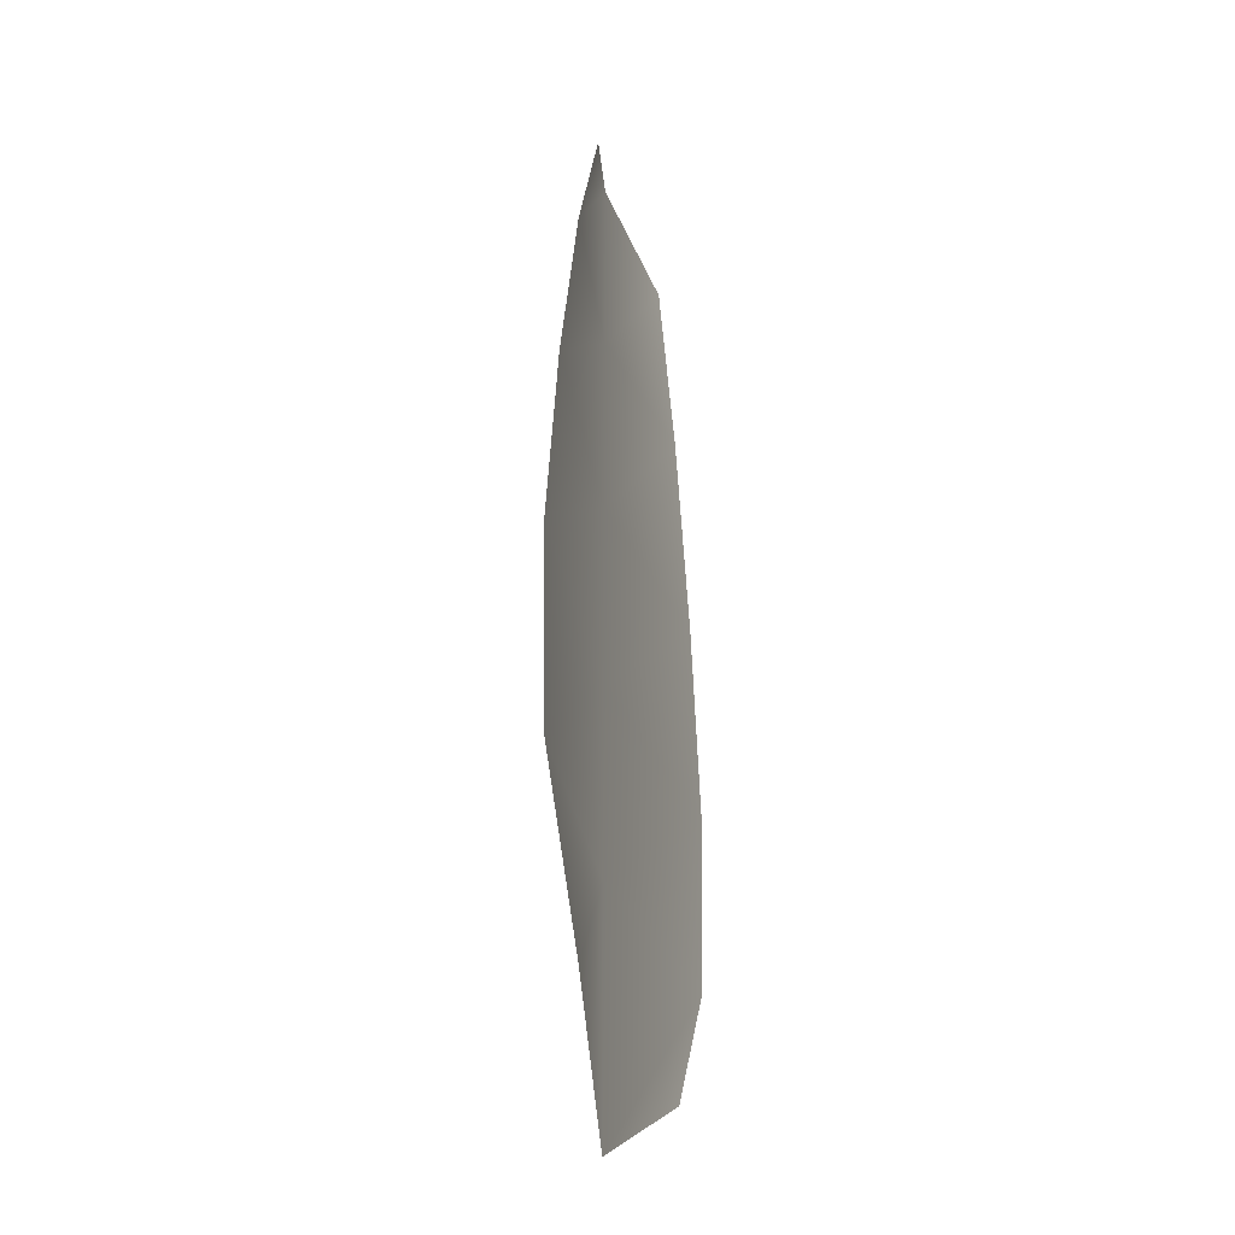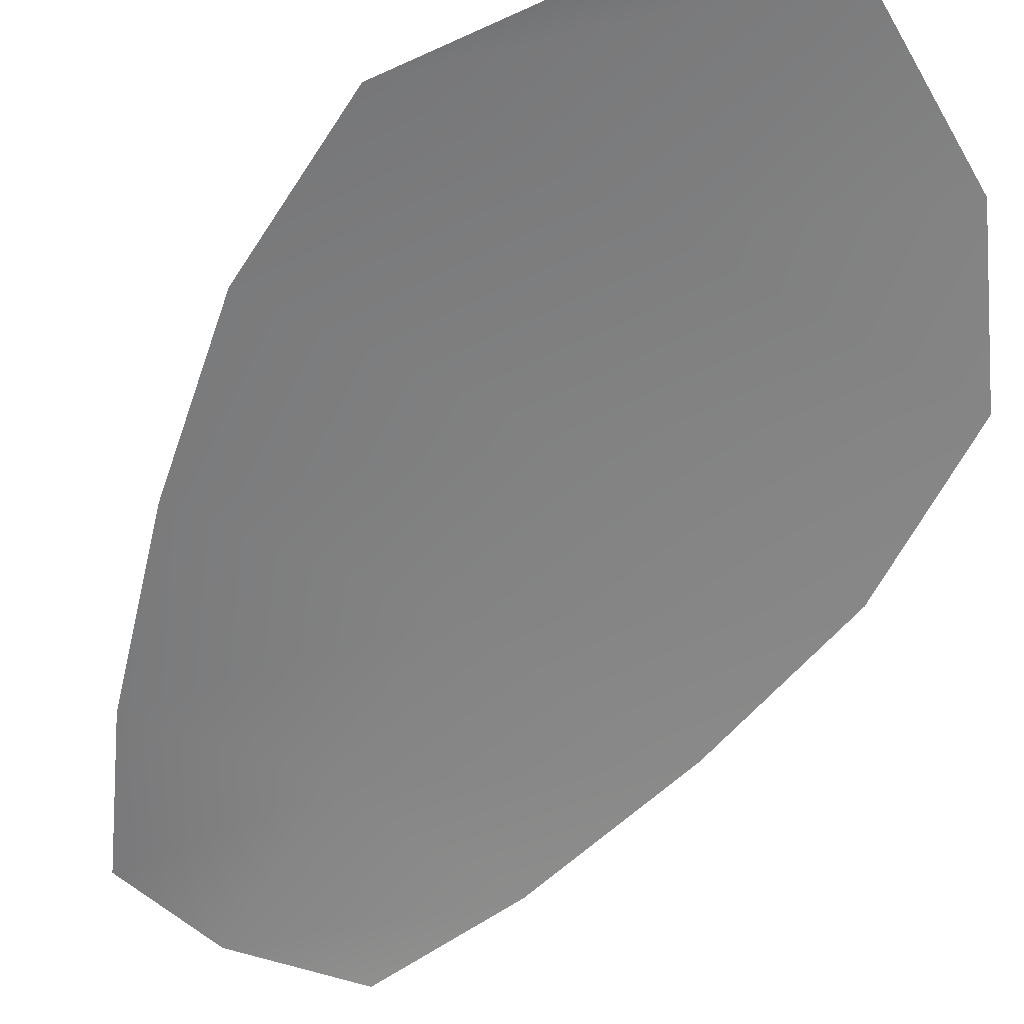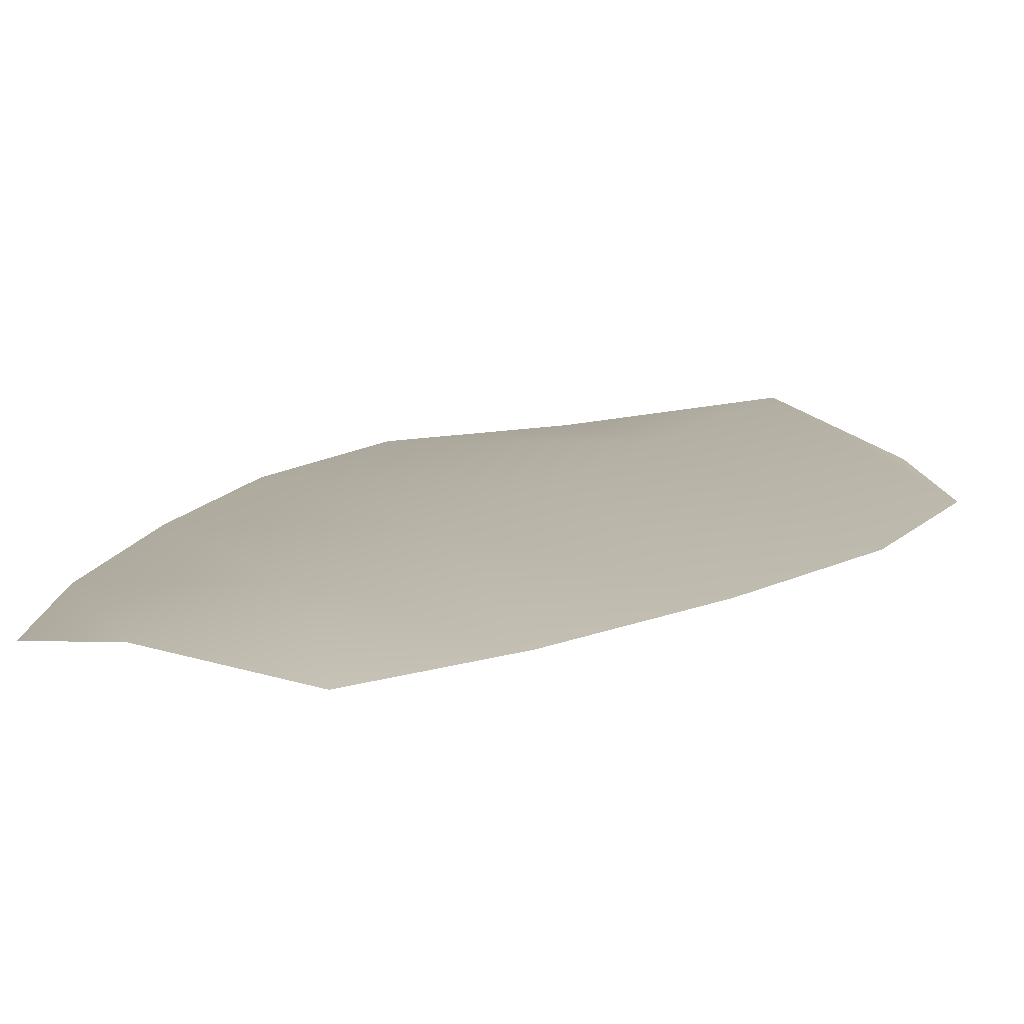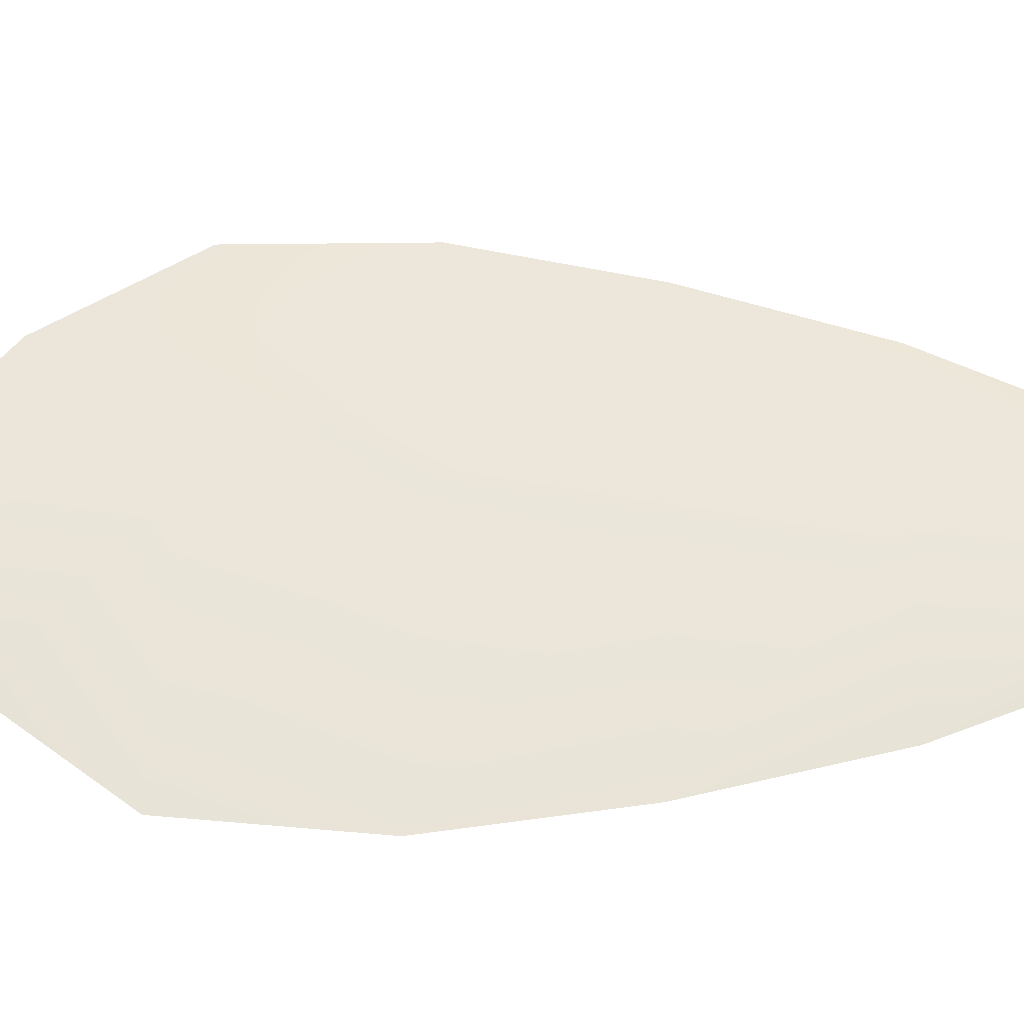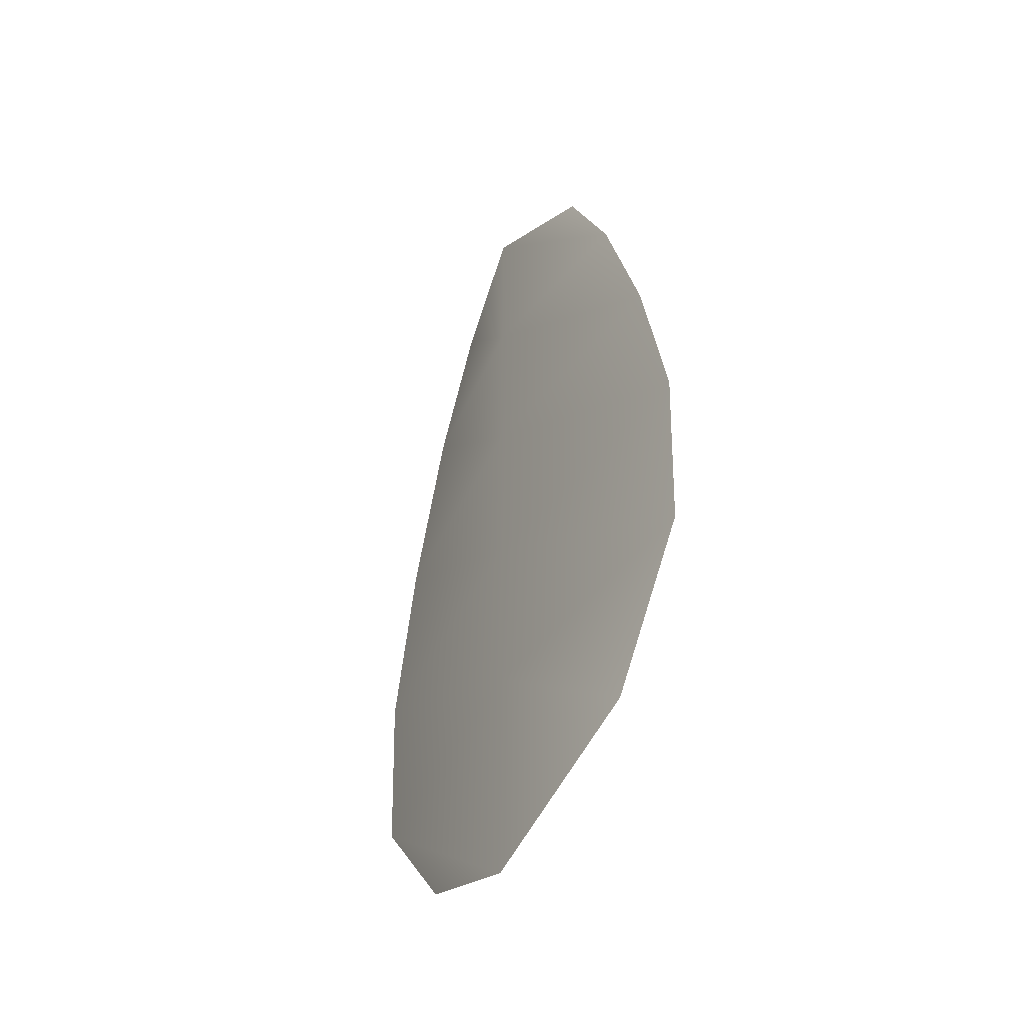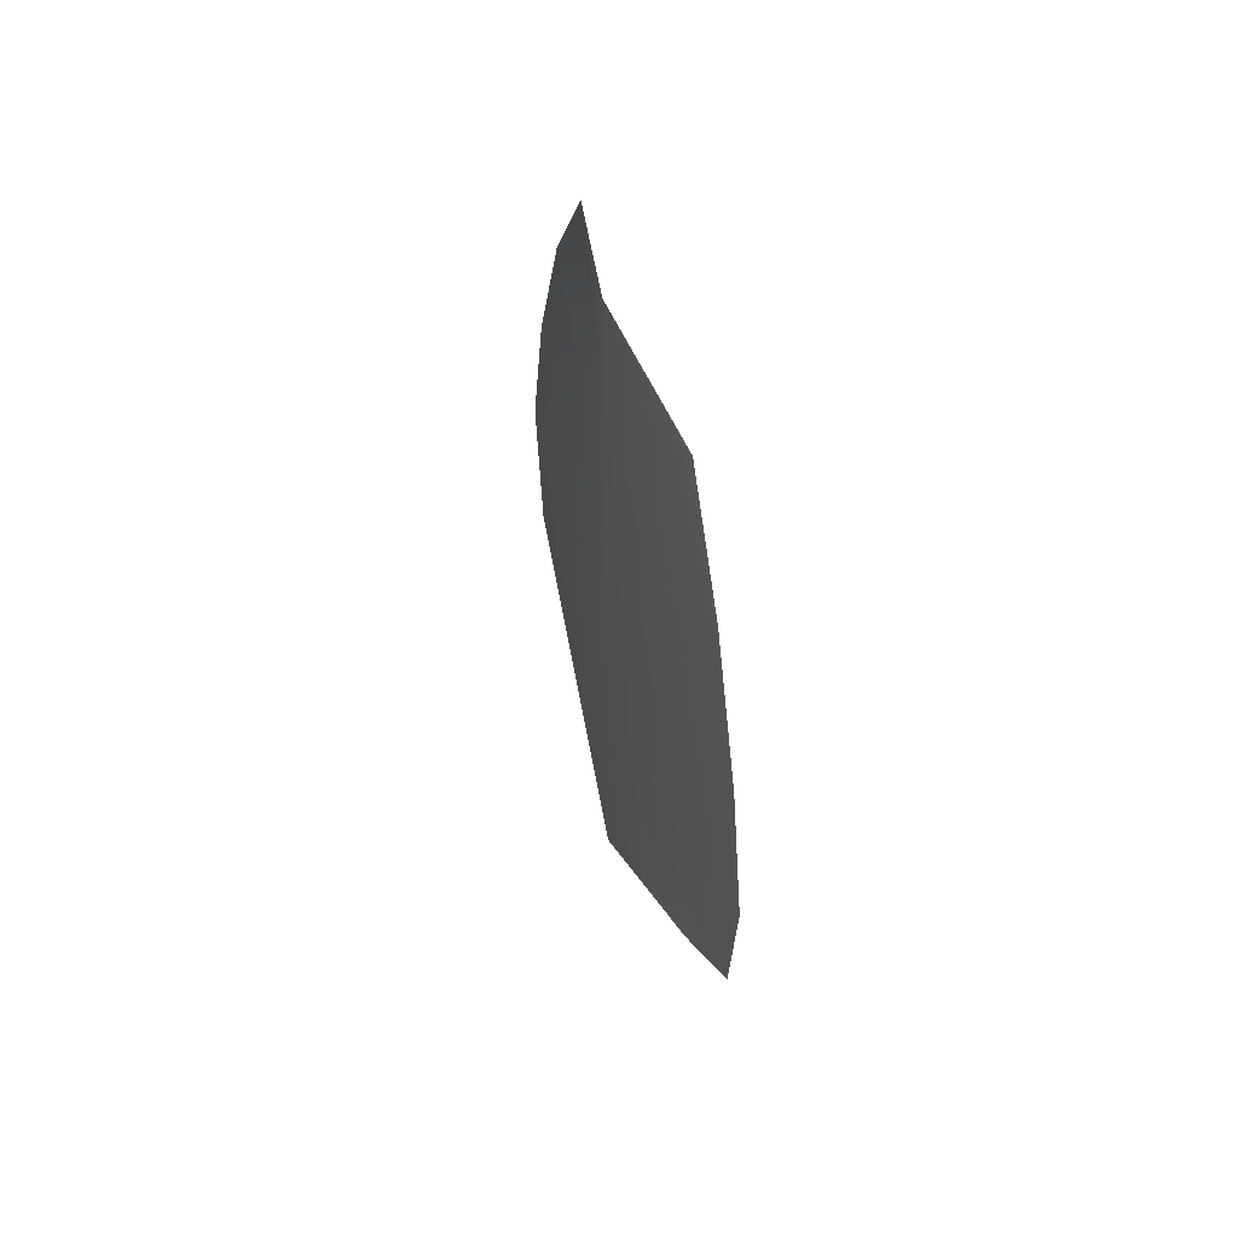
<metadata>
{"format":"obj","ext":"obj","renderer":"f3d","projection":"perspective","resolution":1024,"background":"white","views":[{"elev":-30.5,"azim":104.6,"up":"+Y"},{"elev":-60.4,"azim":-29.6,"up":"+Z"},{"elev":12.3,"azim":-151.2,"up":"+Z"},{"elev":55.5,"azim":92.3,"up":"+Z"},{"elev":-48.5,"azim":58.7,"up":"+Y"},{"elev":62.0,"azim":70.3,"up":"+Y"}]}
</metadata>
<code>
o feather_flight_tertiary_001
v 0.03938 0.1181 0.04112
v 0.03611 0.1181 0.04112
v 0.03997 0.1066 0.04112
v 0.03552 0.1066 0.04112
v 0.03775 0.1187 0.04145
v 0.03775 0.1053 0.04145
v 0.04027 0.1162 0.04112
v 0.04101 0.1136 0.04112
v 0.04149 0.1111 0.04112
v 0.04136 0.1085 0.04112
v 0.03413 0.1085 0.04112
v 0.034 0.1111 0.04112
v 0.03448 0.1136 0.04112
v 0.03522 0.1162 0.04112
v 0.03775 0.1162 0.04145
v 0.03775 0.1136 0.04145
v 0.03775 0.1111 0.04145
v 0.03775 0.1085 0.04145
f 18 10 3 6
f 11 18 6 4
f 5 1 7 15
f 15 7 8 16
f 16 8 9 17
f 17 9 10 18
f 2 5 15 14
f 14 15 16 13
f 13 16 17 12
f 12 17 18 11

</code>
